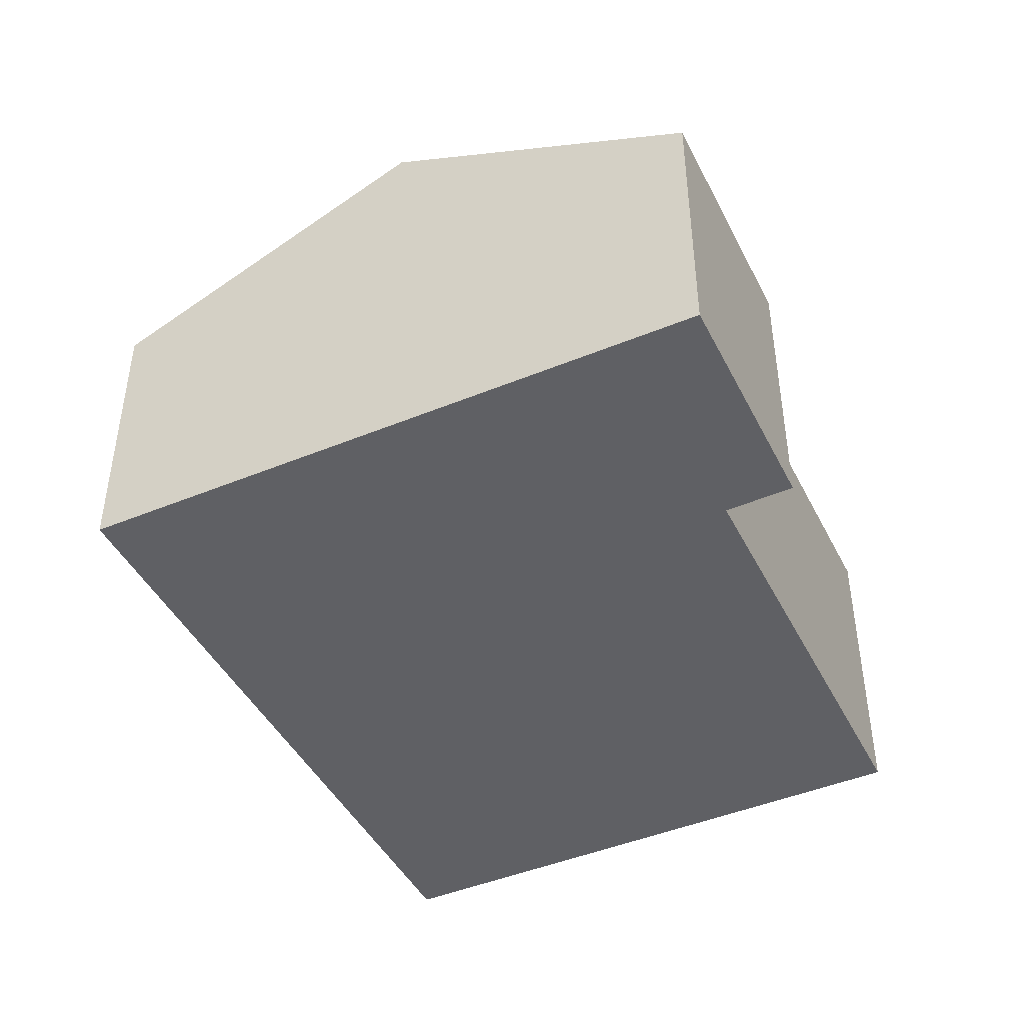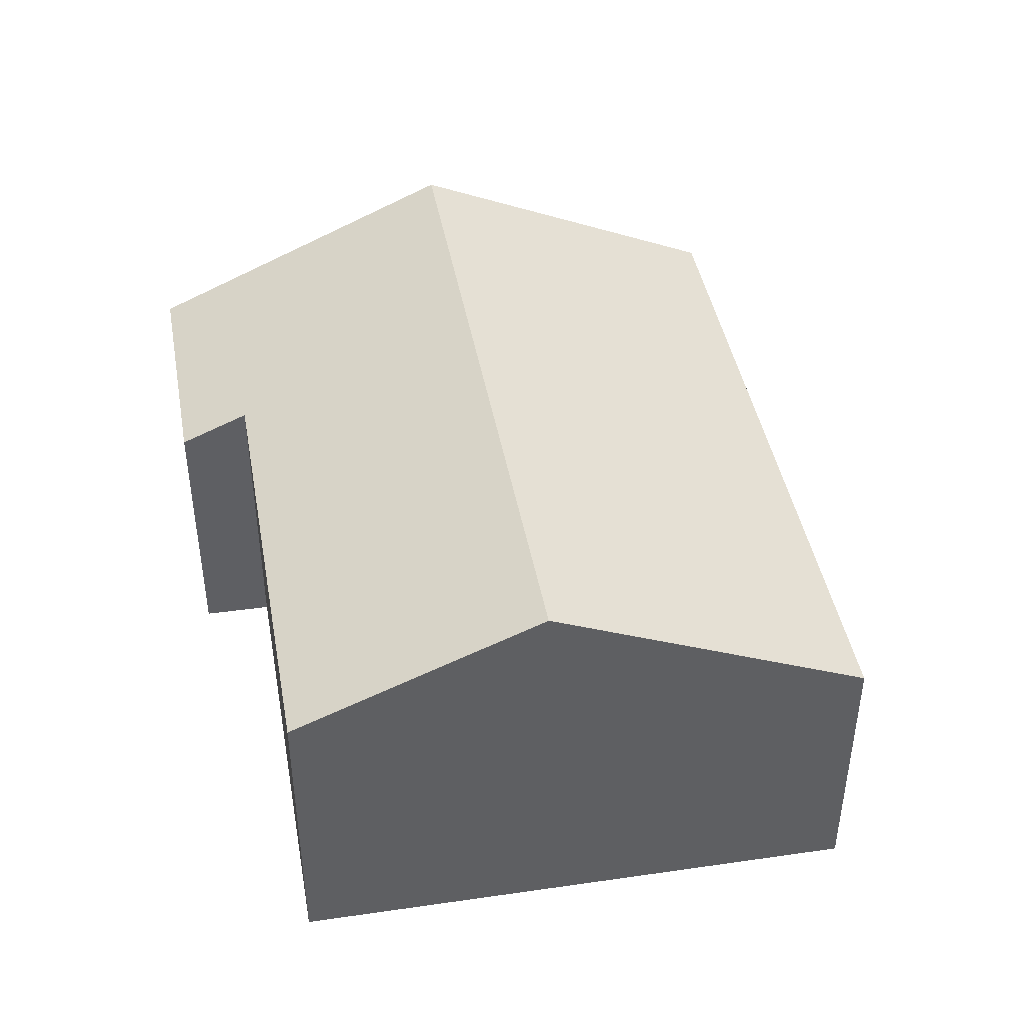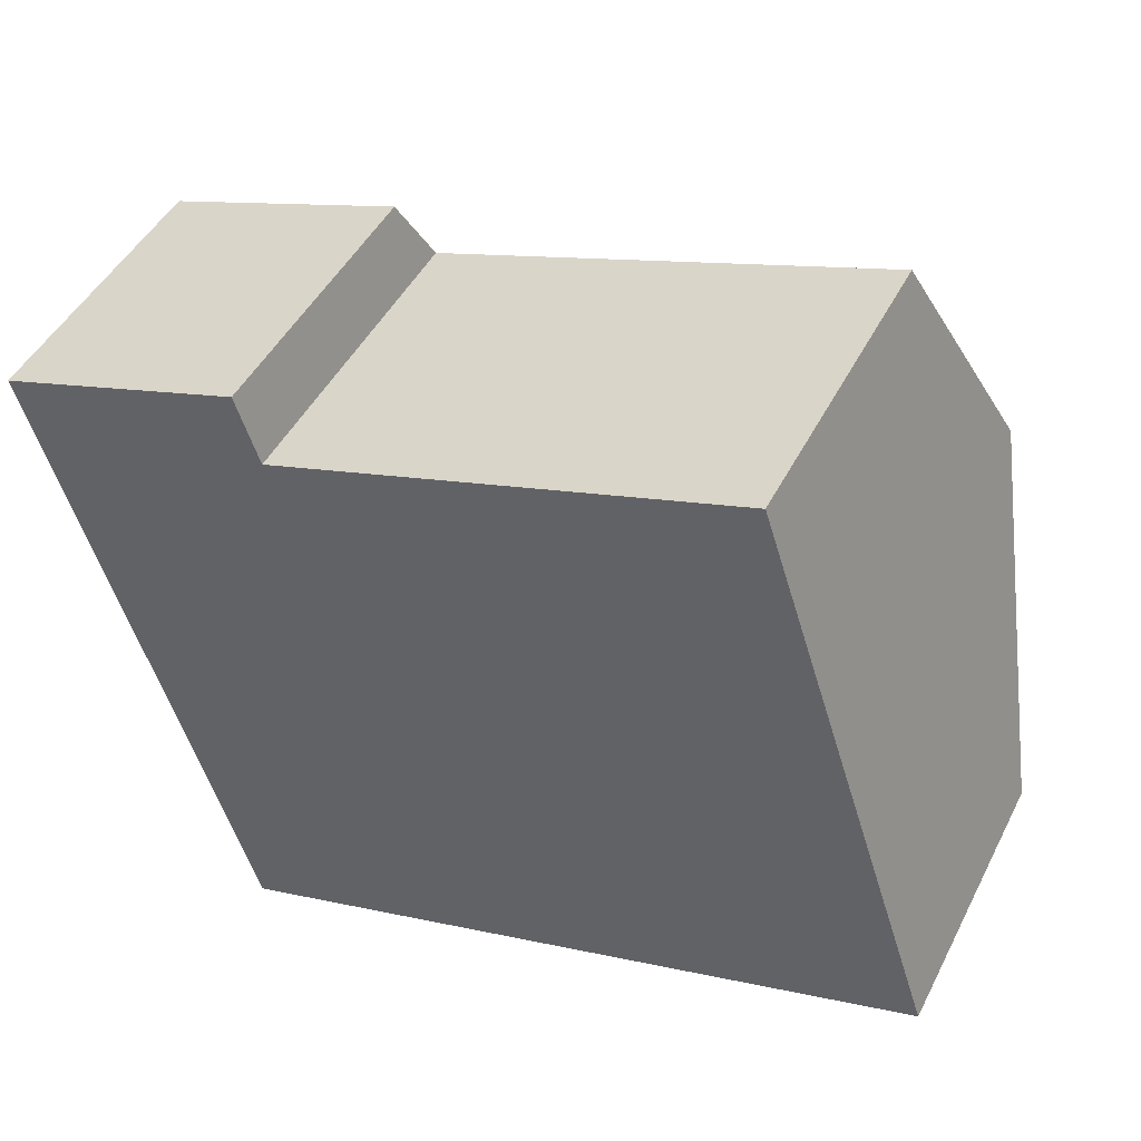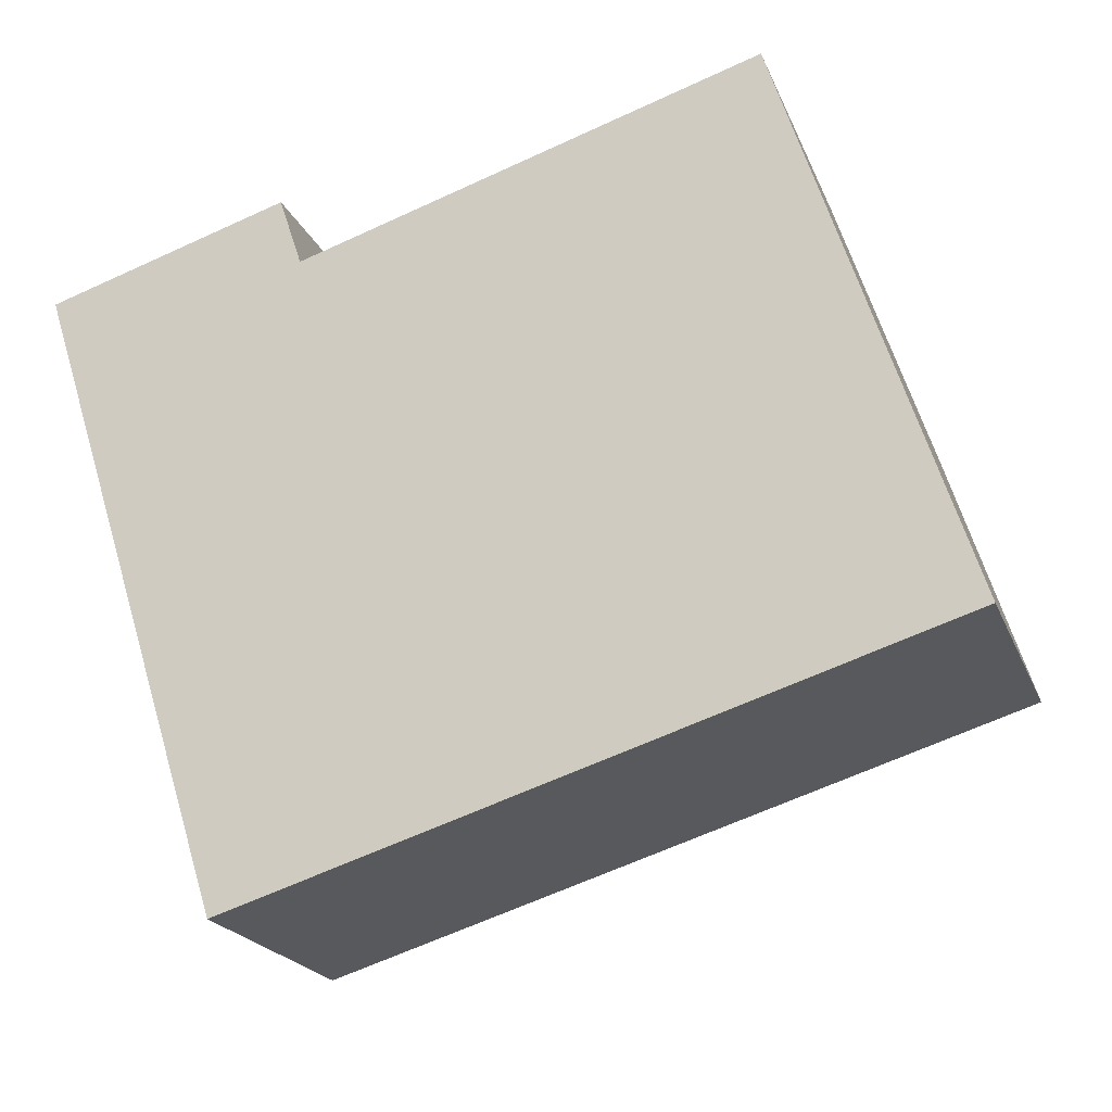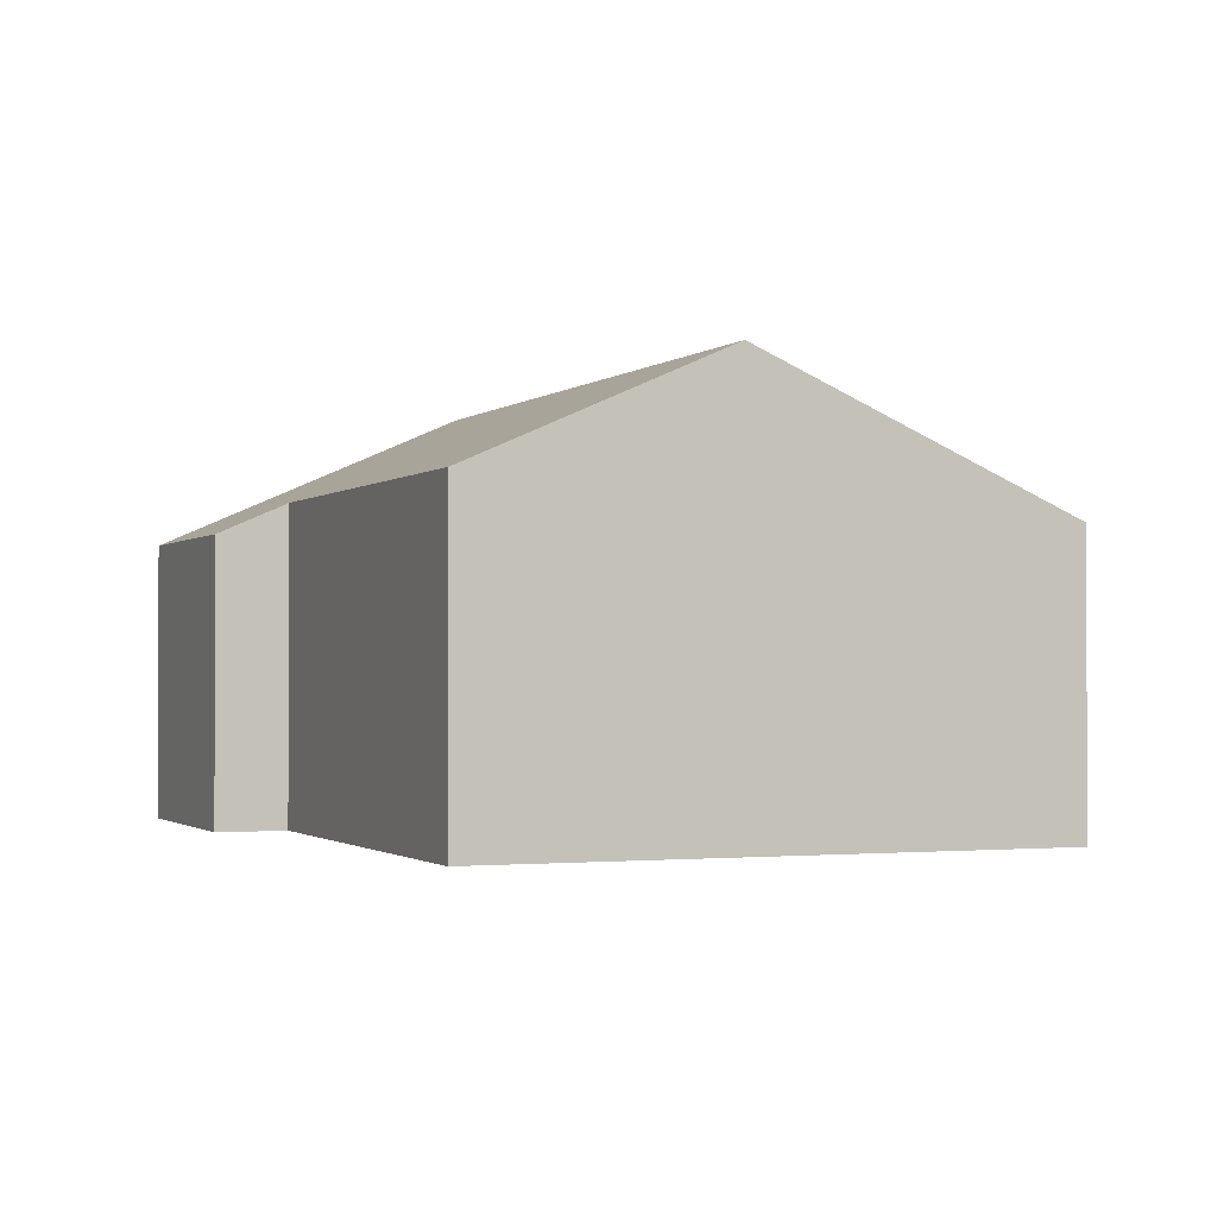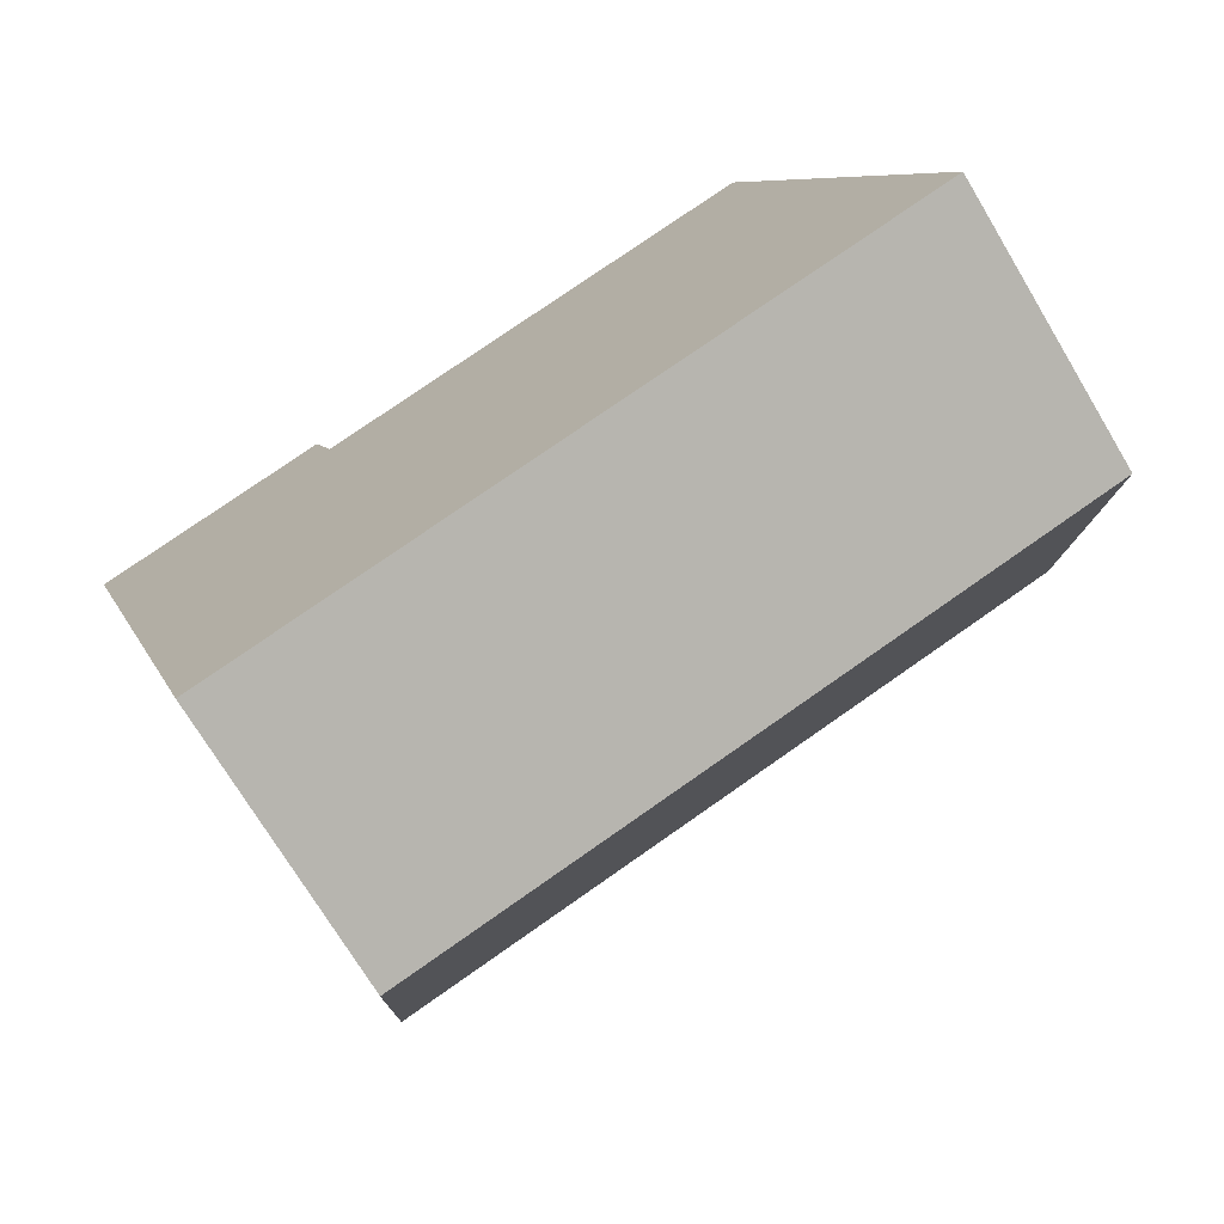
<metadata>
{"format":"obj","ext":"obj","renderer":"f3d","projection":"perspective","resolution":1024,"background":"white","views":[{"elev":-44.4,"azim":-81.8,"up":"+Y"},{"elev":43.8,"azim":62.4,"up":"+Y"},{"elev":46.0,"azim":25.8,"up":"+Z"},{"elev":-20.9,"azim":17.8,"up":"+Z"},{"elev":-1.4,"azim":50.2,"up":"+Y"},{"elev":-72.5,"azim":31.0,"up":"+Z"}]}
</metadata>
<code>
v  4.724 6.781 -14.96
v  19 10.23 -2.323
v  21.42 6.781 -9.804
v  2.357 10.23 -7.465
v  5.678 6.792 1.766
v  0 6.797 4.162e-16
v  6.222 7.545 0.138
v  17.1 7.526 3.542
v  4.724 9.162e-16 -14.96
v  2.357 4.571e-16 -7.465
v  0 0 0
v  5.678 -1.081e-16 1.766
v  6.222 -8.45e-18 0.138
v  17.1 -2.169e-16 3.542
v  19 1.422e-16 -2.323
v  21.42 6.003e-16 -9.804
g defaultobject
f 1 2 3
f 2 1 4
f 5 4 6
f 4 5 7
f 4 7 2
f 2 7 8
f 9 4 1
f 4 9 6
f 6 9 10
f 6 10 11
f 11 5 6
f 5 11 12
f 13 8 7
f 8 13 14
f 5 13 7
f 13 5 12
f 14 2 8
f 2 14 3
f 3 14 15
f 3 15 16
f 16 1 3
f 1 16 9
f 11 13 12
f 13 11 16
f 16 11 10
f 16 10 9
f 13 15 14
f 15 13 16

</code>
